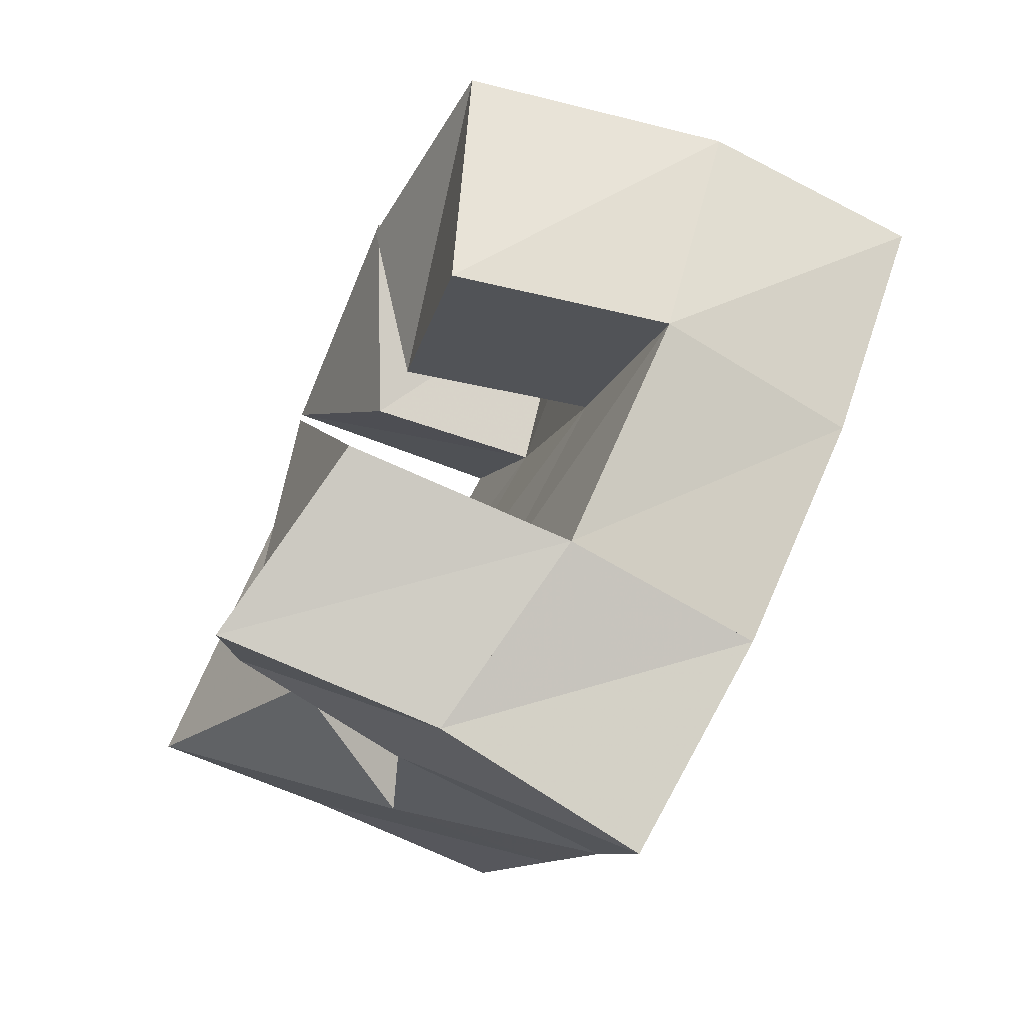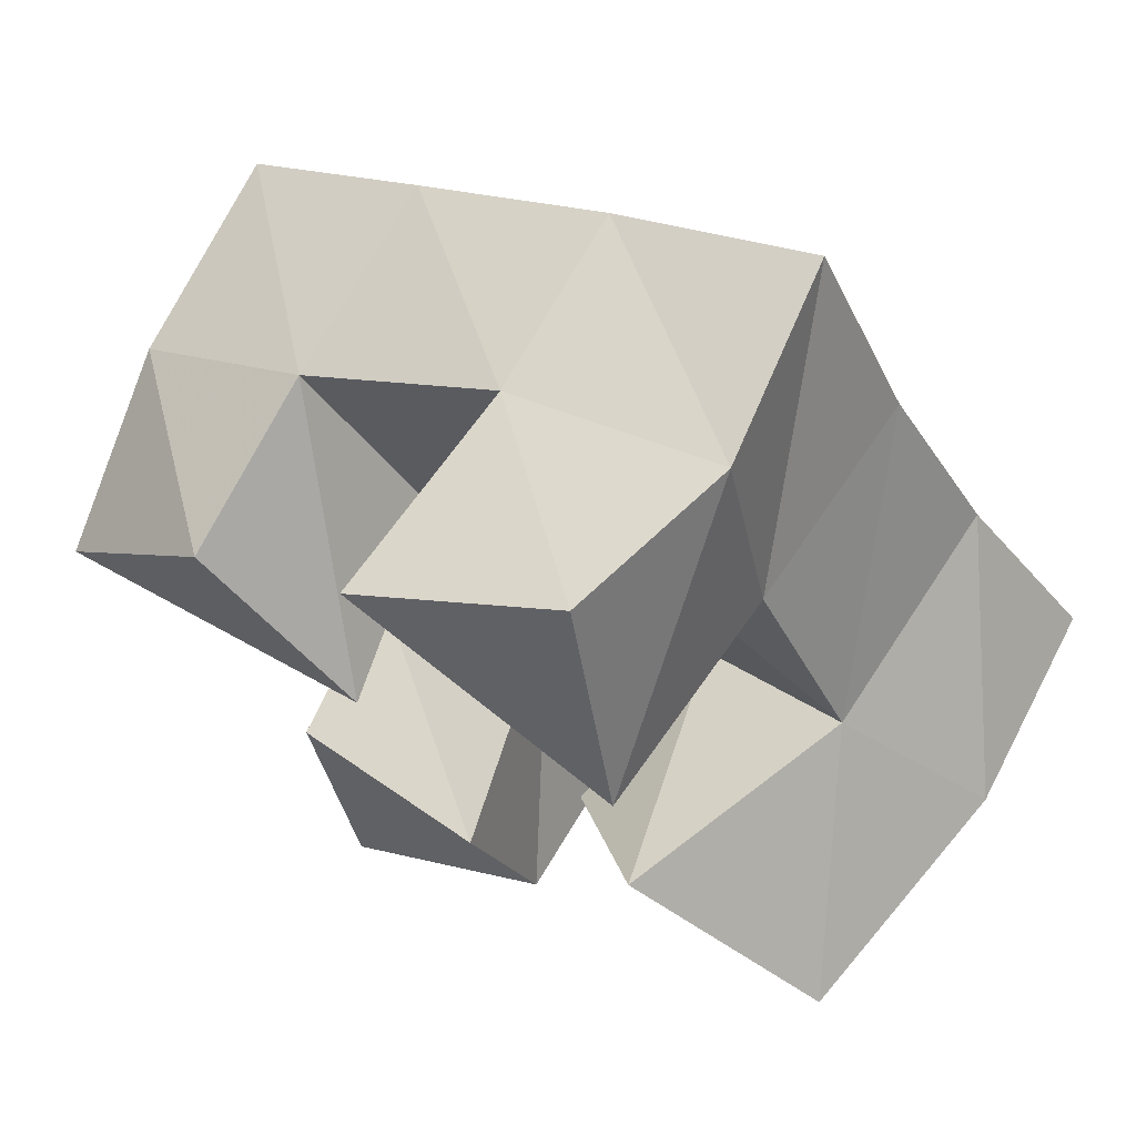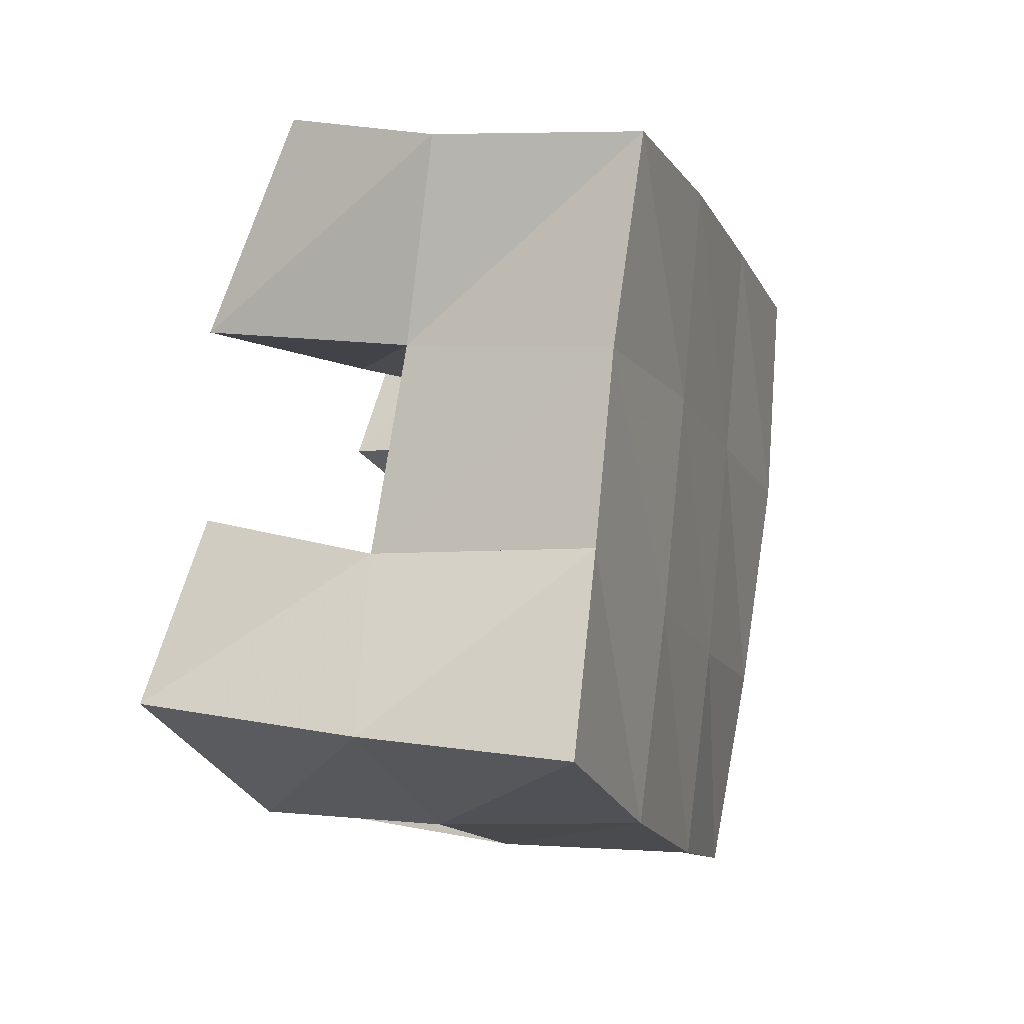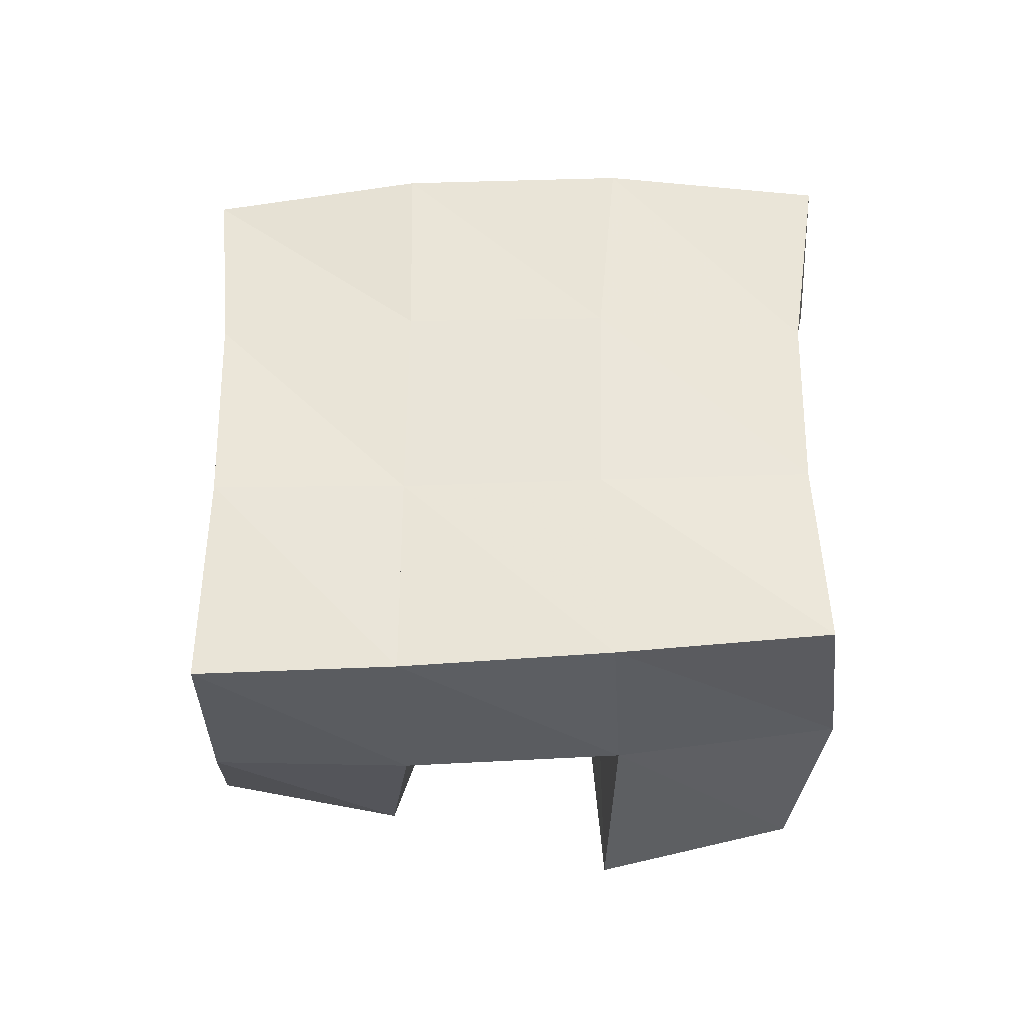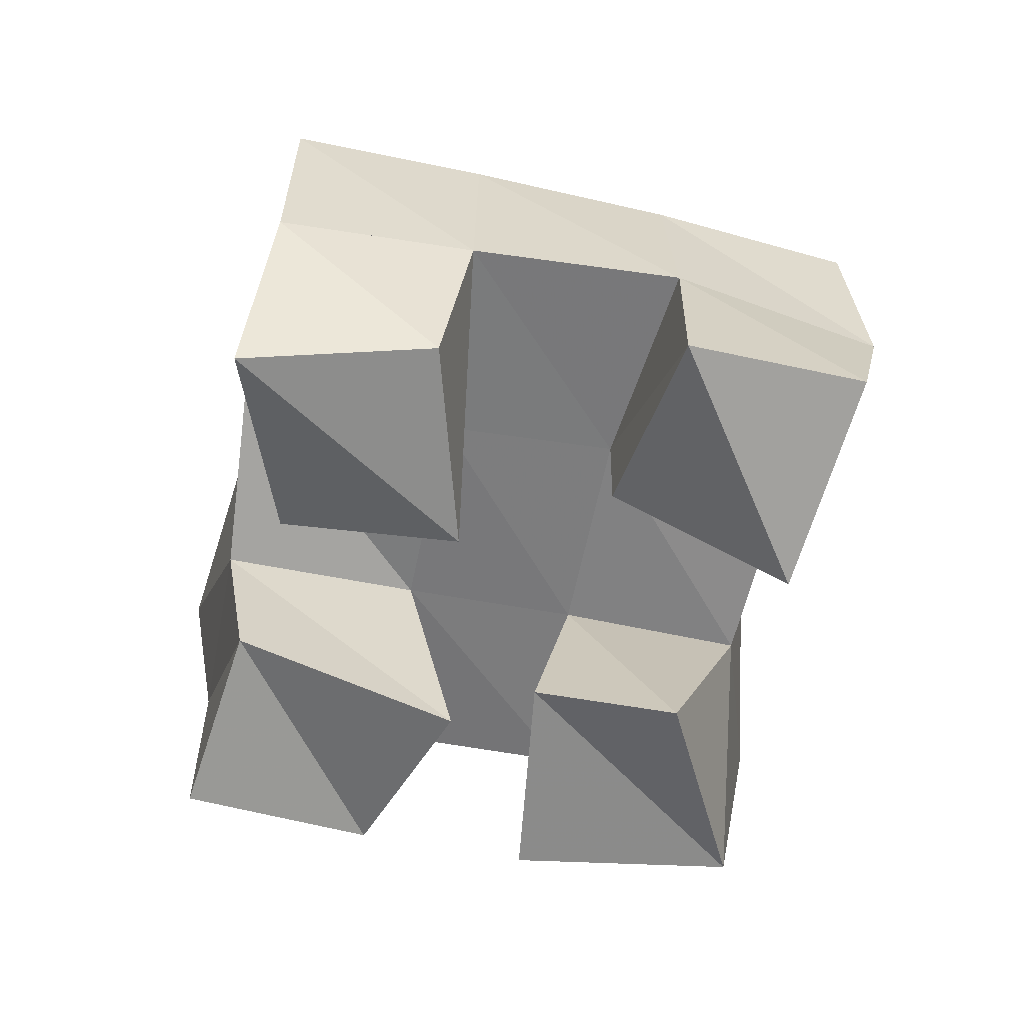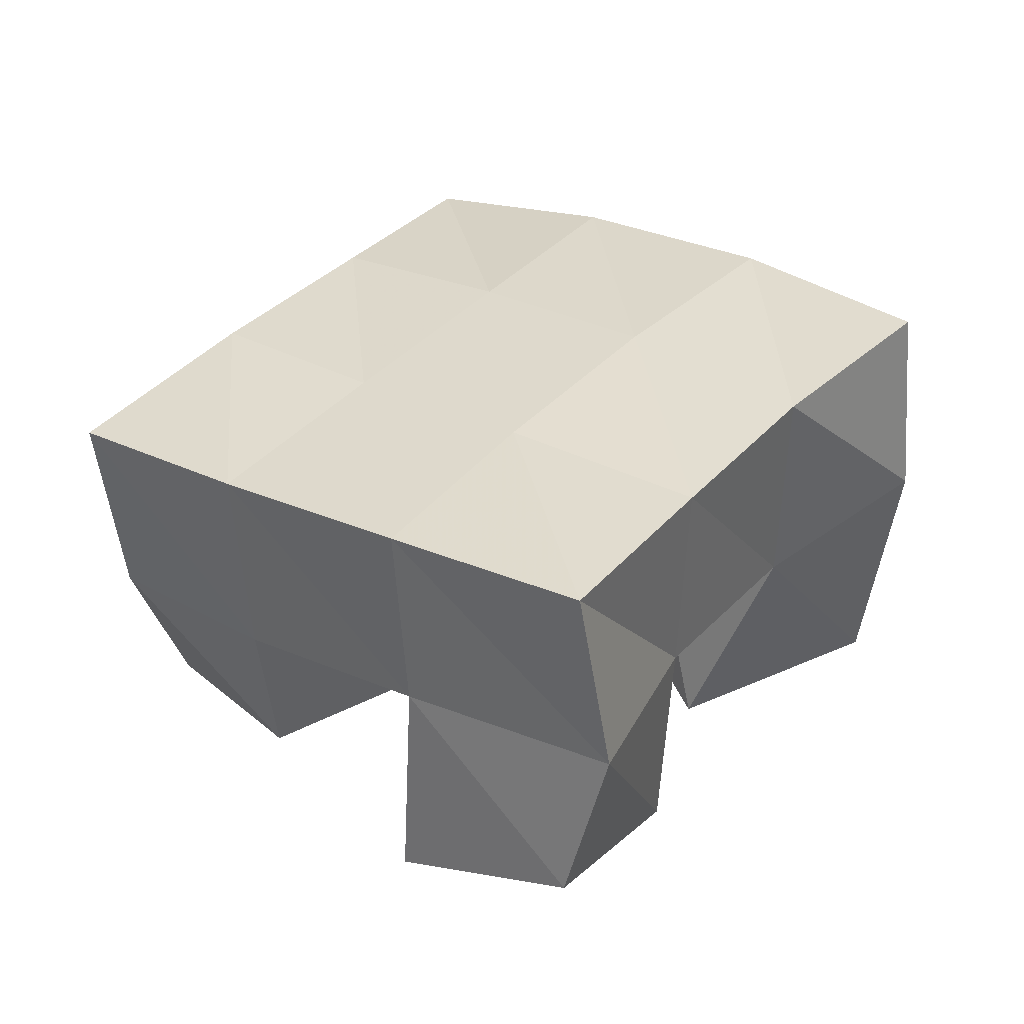
<metadata>
{"format":"obj","ext":"obj","renderer":"f3d","projection":"perspective","resolution":1024,"background":"white","views":[{"elev":-75.6,"azim":67.4,"up":"+Z"},{"elev":66.5,"azim":32.1,"up":"+Z"},{"elev":17.8,"azim":113.2,"up":"+Z"},{"elev":50.1,"azim":-28.8,"up":"+Y"},{"elev":-64.8,"azim":-41.6,"up":"+Y"},{"elev":32.7,"azim":8.6,"up":"+Y"}]}
</metadata>
<code>
v 0.6544 0.1138 0.1979
v 0.6647 0.1542 0.1985
v 0.6109 0.1 0.1791
v 0.6133 0.1533 0.1787
v 0.6731 0.1 0.1496
v 0.6761 0.1528 0.1524
v 0.6305 0.1184 0.1326
v 0.6342 0.1581 0.1301
v 0.6362 0.1 0.06452
v 0.6212 0.1564 0.06267
v 0.5833 0.1077 0.0432
v 0.5766 0.1497 0.04012
v 0.6461 0.1115 0.01701
v 0.6449 0.1636 0.01701
v 0.6008 0.1003 0.001801
v 0.6002 0.1519 0.000246
v 0.6777 0.1 0.1044
v 0.6984 0.1539 0.1098
v 0.6539 0.1192 0.07697
v 0.6611 0.1622 0.08368
v 0.723 0.1073 0.07543
v 0.7317 0.1659 0.08062
v 0.6857 0.1186 0.03508
v 0.6929 0.1676 0.0438
v 0.5682 0.1033 0.1384
v 0.5672 0.1455 0.1511
v 0.533 0.1 0.1054
v 0.5256 0.1432 0.1252
v 0.6055 0.1042 0.1027
v 0.5949 0.1506 0.108
v 0.5741 0.1243 0.0685
v 0.5492 0.1575 0.07971
v 0.6573 0.2018 0.2011
v 0.6102 0.1993 0.179
v 0.6785 0.2036 0.1574
v 0.6323 0.204 0.1344
v 0.7003 0.2084 0.1189
v 0.6577 0.2092 0.09022
v 0.7278 0.2147 0.08167
v 0.6852 0.2141 0.0494
v 0.5645 0.1955 0.1554
v 0.5894 0.201 0.1104
v 0.6151 0.2062 0.06448
v 0.6384 0.2097 0.02044
v 0.5215 0.1924 0.1317
v 0.5482 0.1998 0.08686
v 0.5719 0.202 0.04115
v 0.5915 0.2015 -0.003464
f 1 2 4
f 3 1 4
f 2 6 8
f 4 2 8
f 6 5 7
f 8 6 7
f 5 1 3
f 7 5 3
f 8 7 3
f 4 8 3
f 2 1 5
f 6 2 5
f 9 10 12
f 11 9 12
f 10 14 16
f 12 10 16
f 14 13 15
f 16 14 15
f 13 9 11
f 15 13 11
f 16 15 11
f 12 16 11
f 10 9 13
f 14 10 13
f 17 18 20
f 19 17 20
f 18 22 24
f 20 18 24
f 22 21 23
f 24 22 23
f 21 17 19
f 23 21 19
f 24 23 19
f 20 24 19
f 18 17 21
f 22 18 21
f 25 26 28
f 27 25 28
f 26 30 32
f 28 26 32
f 30 29 31
f 32 30 31
f 29 25 27
f 31 29 27
f 32 31 27
f 28 32 27
f 26 25 29
f 30 26 29
f 2 33 34
f 4 2 34
f 33 35 36
f 34 33 36
f 35 6 8
f 36 35 8
f 6 2 4
f 8 6 4
f 36 8 4
f 34 36 4
f 33 2 6
f 35 33 6
f 6 35 36
f 8 6 36
f 35 37 38
f 36 35 38
f 37 18 20
f 38 37 20
f 18 6 8
f 20 18 8
f 38 20 8
f 36 38 8
f 35 6 18
f 37 35 18
f 18 37 38
f 20 18 38
f 37 39 40
f 38 37 40
f 39 22 24
f 40 39 24
f 22 18 20
f 24 22 20
f 40 24 20
f 38 40 20
f 37 18 22
f 39 37 22
f 4 34 41
f 26 4 41
f 34 36 42
f 41 34 42
f 36 8 30
f 42 36 30
f 8 4 26
f 30 8 26
f 42 30 26
f 41 42 26
f 34 4 8
f 36 34 8
f 8 36 42
f 30 8 42
f 36 38 43
f 42 36 43
f 38 20 10
f 43 38 10
f 20 8 30
f 10 20 30
f 43 10 30
f 42 43 30
f 36 8 20
f 38 36 20
f 20 38 43
f 10 20 43
f 38 40 44
f 43 38 44
f 40 24 14
f 44 40 14
f 24 20 10
f 14 24 10
f 44 14 10
f 43 44 10
f 38 20 24
f 40 38 24
f 26 41 45
f 28 26 45
f 41 42 46
f 45 41 46
f 42 30 32
f 46 42 32
f 30 26 28
f 32 30 28
f 46 32 28
f 45 46 28
f 41 26 30
f 42 41 30
f 30 42 46
f 32 30 46
f 42 43 47
f 46 42 47
f 43 10 12
f 47 43 12
f 10 30 32
f 12 10 32
f 47 12 32
f 46 47 32
f 42 30 10
f 43 42 10
f 10 43 47
f 12 10 47
f 43 44 48
f 47 43 48
f 44 14 16
f 48 44 16
f 14 10 12
f 16 14 12
f 48 16 12
f 47 48 12
f 43 10 14
f 44 43 14

</code>
